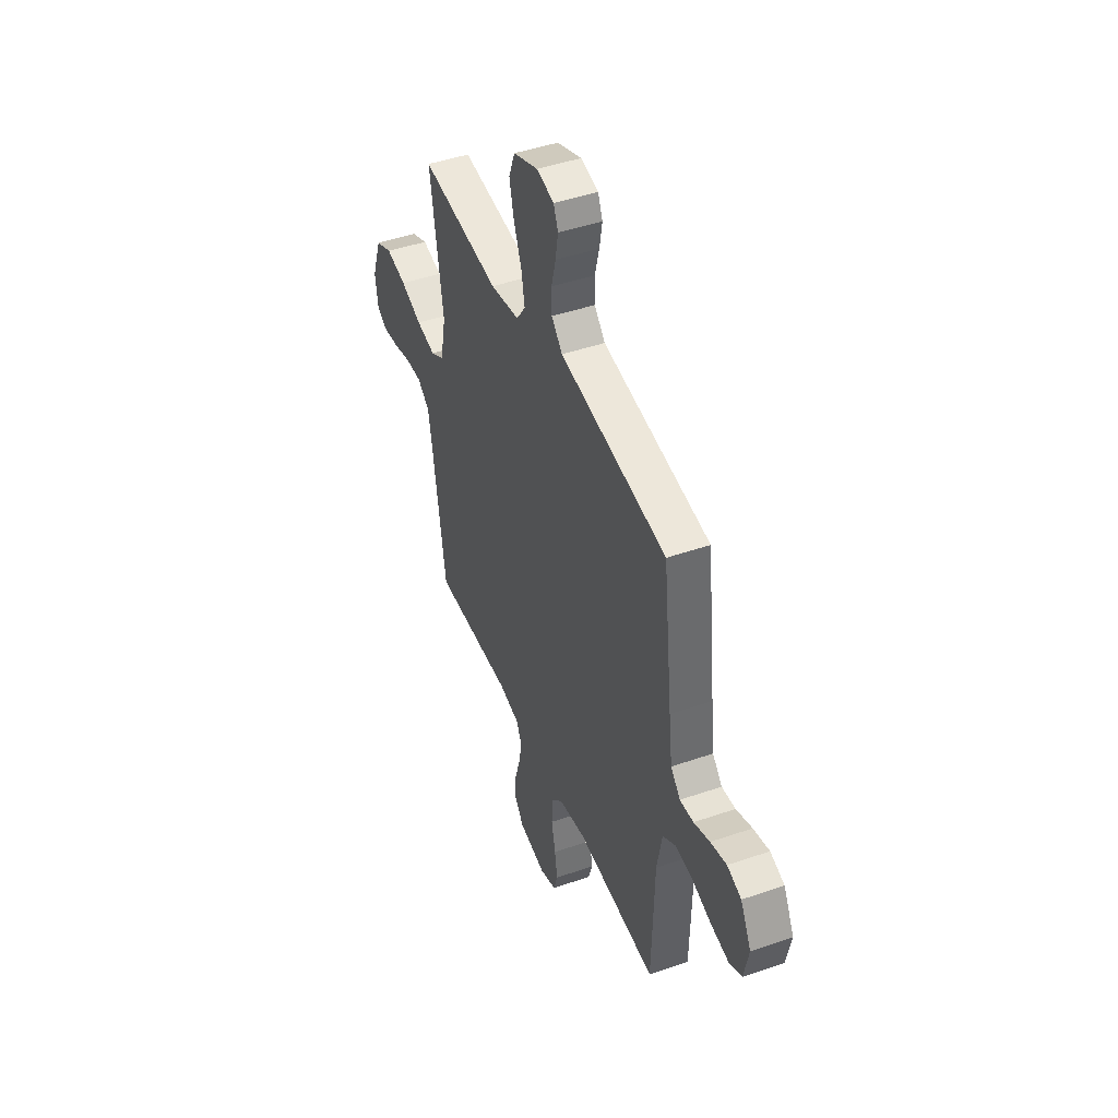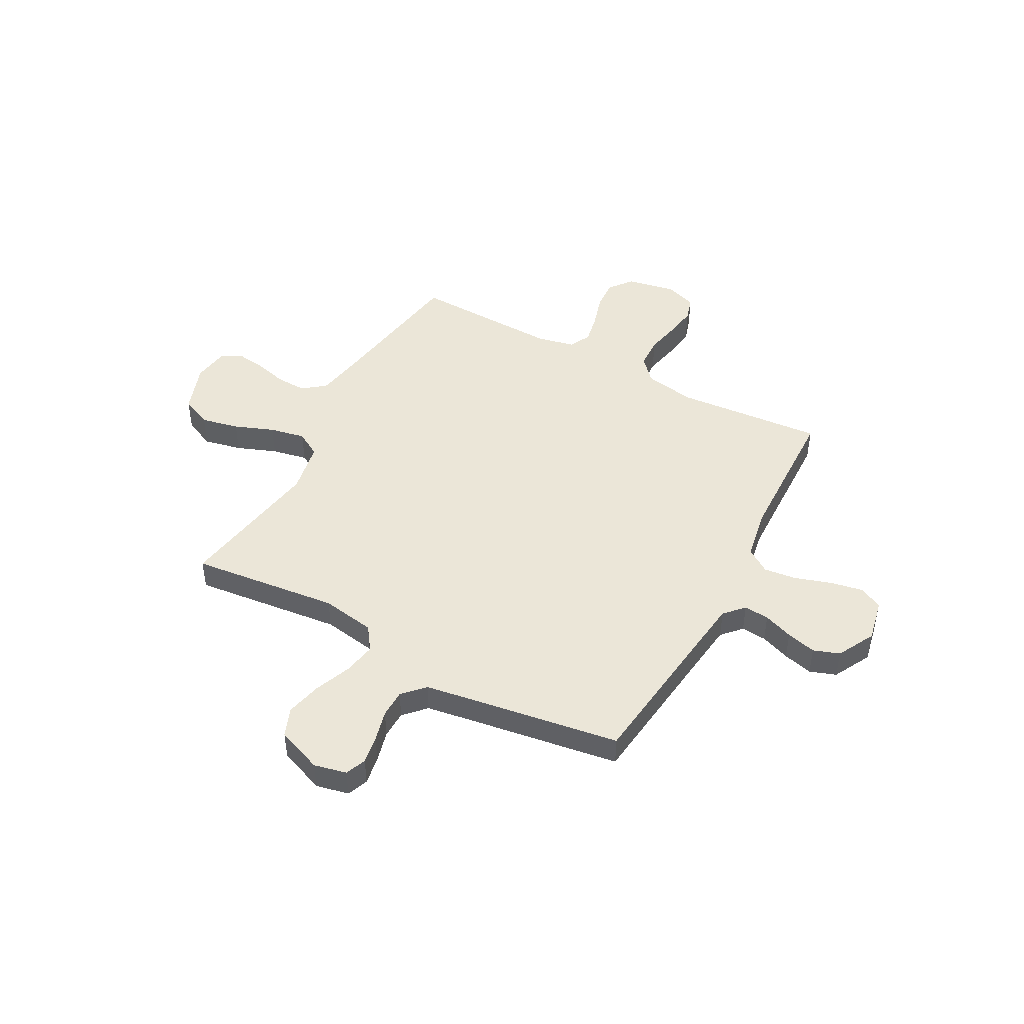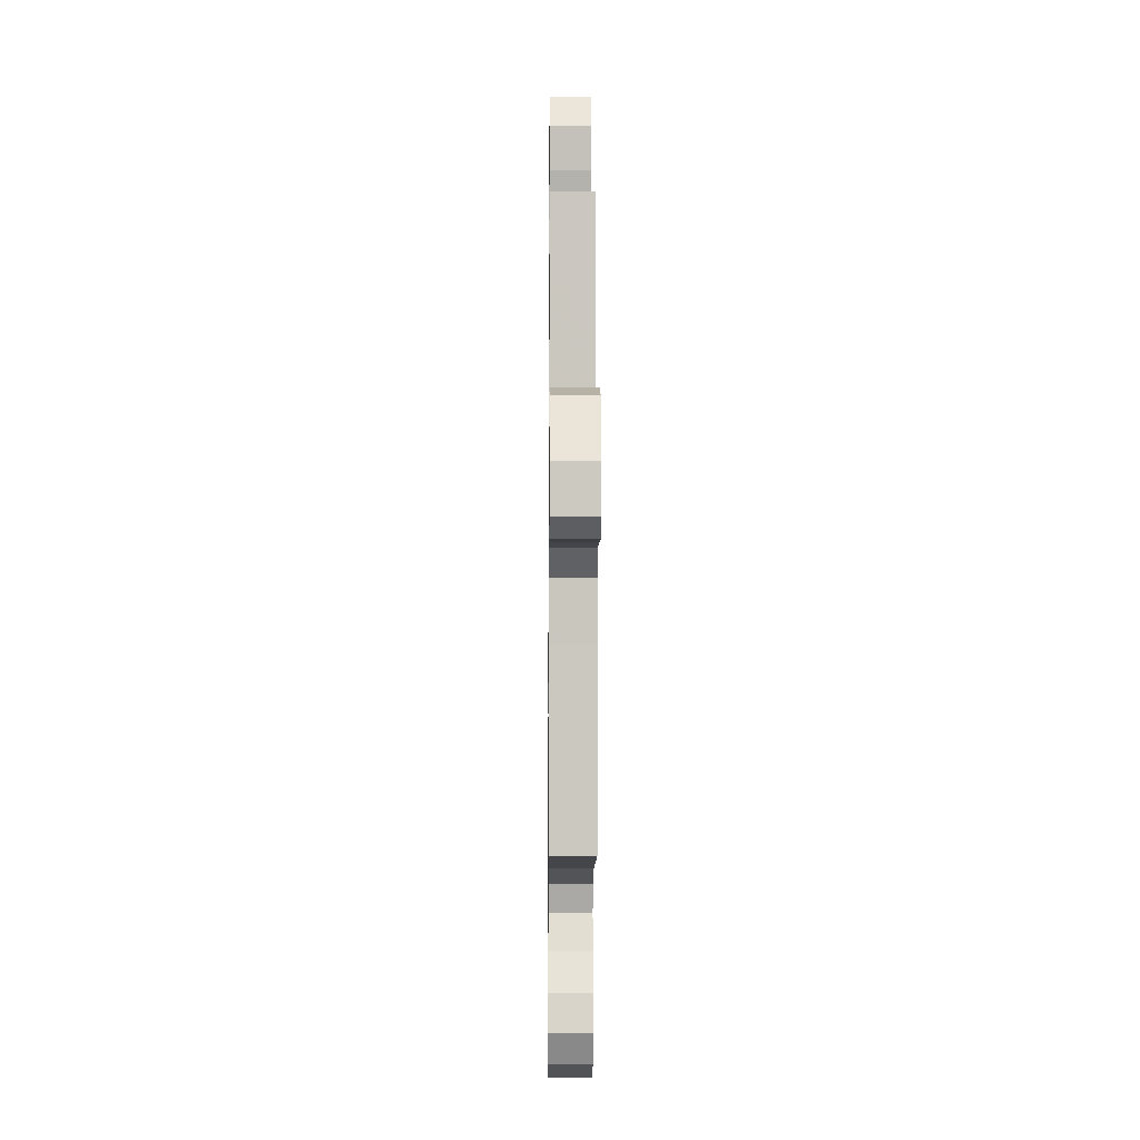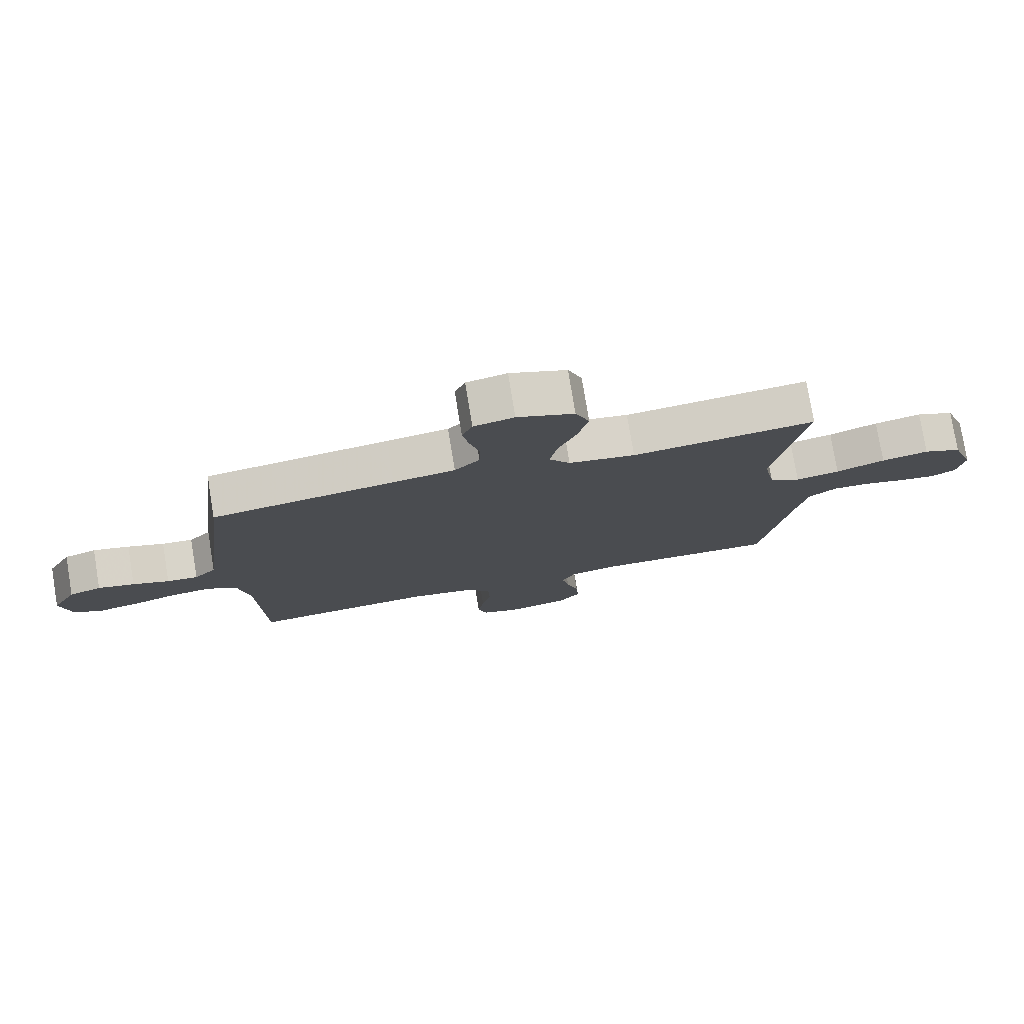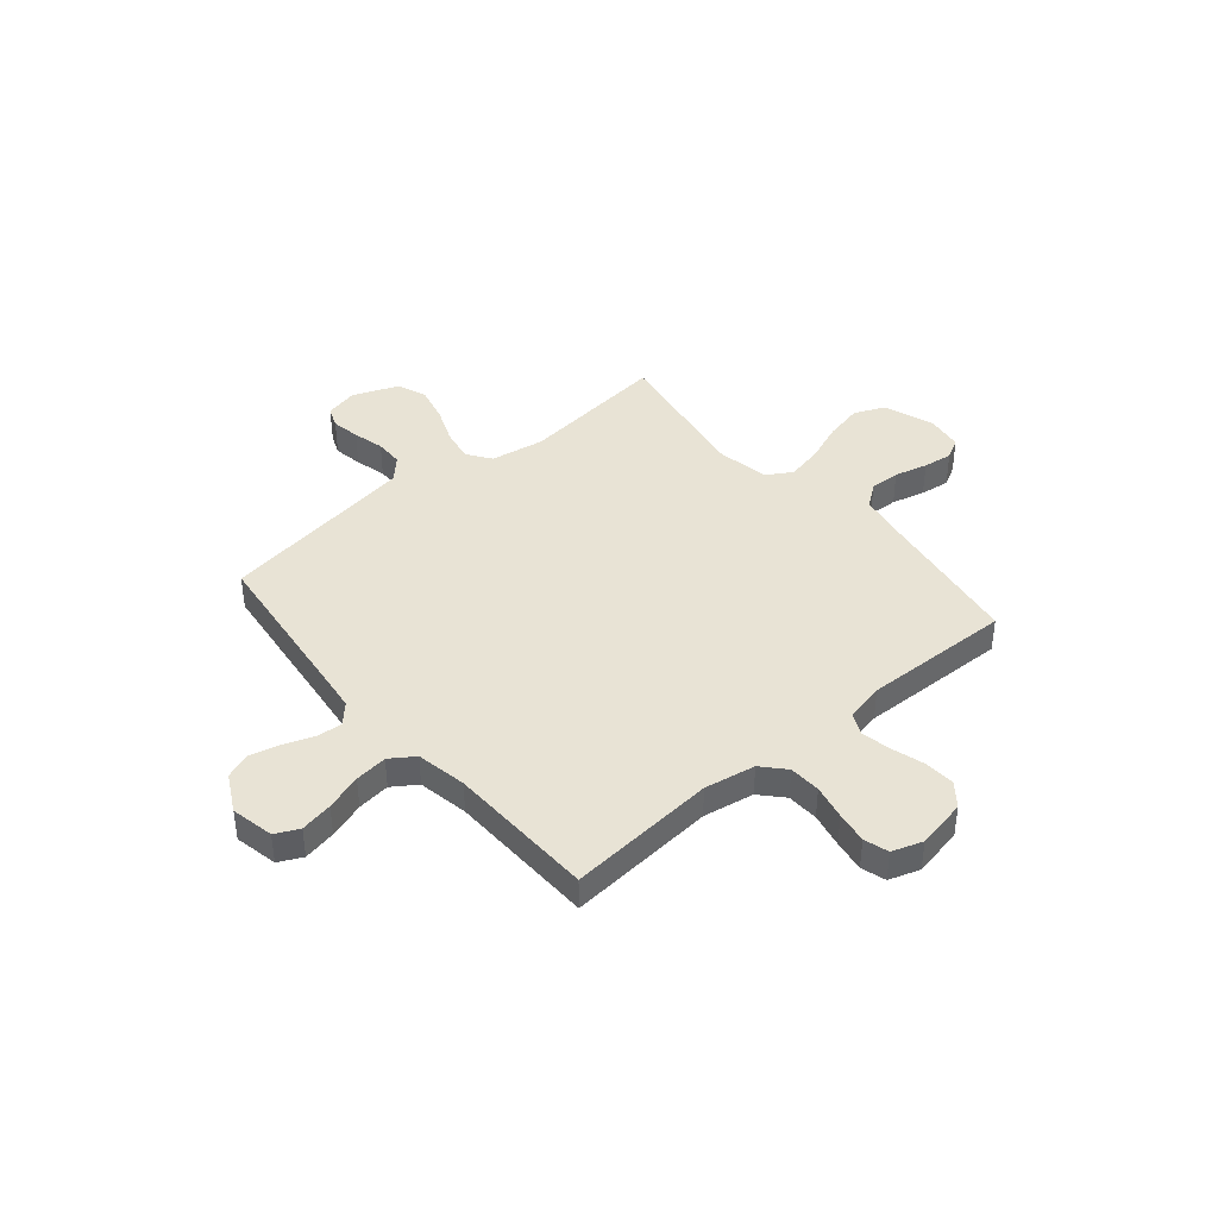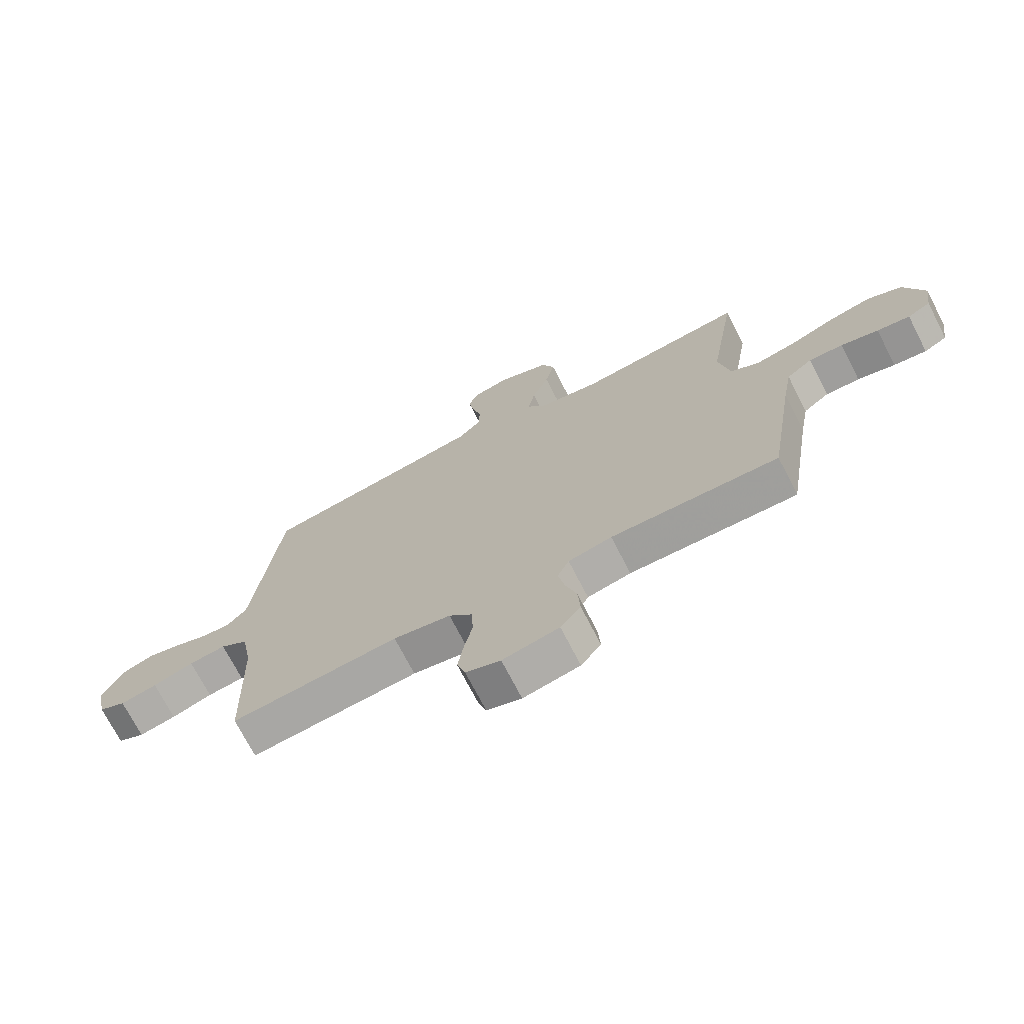
<metadata>
{"format":"obj","ext":"obj","renderer":"f3d","projection":"perspective","resolution":1024,"background":"white","views":[{"elev":45.2,"azim":68.2,"up":"+Z"},{"elev":46.6,"azim":28.5,"up":"+Y"},{"elev":-11.1,"azim":-90.5,"up":"+Z"},{"elev":77.6,"azim":170.7,"up":"+Z"},{"elev":41.3,"azim":139.9,"up":"+Y"},{"elev":-72.0,"azim":-152.8,"up":"+Z"}]}
</metadata>
<code>
v -0.5 0.07 0.5
v -0.2 0.07 0.466
v -0.091 0.07 0.484
v -0.057 0.07 0.532
v -0.069 0.07 0.598
v -0.099 0.07 0.673
v -0.116 0.07 0.745
v -0.093 0.07 0.804
v 0 0.07 0.84
v 0.066 0.07 0.825
v 0.083 0.07 0.783
v 0.073 0.07 0.725
v 0.057 0.07 0.662
v 0.058 0.07 0.605
v 0.099 0.07 0.562
v 0.2 0.07 0.546
v 0.5 0.07 0.5
v 0.535 0.07 0.2
v 0.548 0.07 0.093
v 0.584 0.07 0.054
v 0.635 0.07 0.058
v 0.695 0.07 0.08
v 0.755 0.07 0.095
v 0.808 0.07 0.076
v 0.848 0.07 0
v 0.83 0.07 -0.087
v 0.782 0.07 -0.11
v 0.716 0.07 -0.097
v 0.643 0.07 -0.073
v 0.577 0.07 -0.065
v 0.528 0.07 -0.098
v 0.509 0.07 -0.2
v 0.5 0.07 -0.5
v 0.2 0.07 -0.475
v 0.097 0.07 -0.493
v 0.055 0.07 -0.539
v 0.052 0.07 -0.603
v 0.067 0.07 -0.673
v 0.077 0.07 -0.737
v 0.062 0.07 -0.786
v 0 0.07 -0.807
v -0.101 0.07 -0.787
v -0.137 0.07 -0.741
v -0.133 0.07 -0.679
v -0.113 0.07 -0.613
v -0.101 0.07 -0.553
v -0.122 0.07 -0.509
v -0.2 0.07 -0.492
v -0.5 0.07 -0.5
v -0.547 0.07 -0.2
v -0.564 0.07 -0.105
v -0.61 0.07 -0.07
v -0.671 0.07 -0.072
v -0.738 0.07 -0.089
v -0.797 0.07 -0.097
v -0.838 0.07 -0.075
v -0.849 0.07 0
v -0.813 0.07 0.101
v -0.751 0.07 0.128
v -0.674 0.07 0.111
v -0.594 0.07 0.08
v -0.522 0.07 0.065
v -0.471 0.07 0.095
v -0.451 0.07 0.2
v -0.5 0 0.5
v -0.2 0 0.466
v -0.091 0 0.484
v -0.057 0 0.532
v -0.069 0 0.598
v -0.099 0 0.673
v -0.116 0 0.745
v -0.093 0 0.804
v 0 0 0.84
v 0.066 0 0.825
v 0.083 0 0.783
v 0.073 0 0.725
v 0.057 0 0.662
v 0.058 0 0.605
v 0.099 0 0.562
v 0.2 0 0.546
v 0.5 0 0.5
v 0.535 0 0.2
v 0.548 0 0.093
v 0.584 0 0.054
v 0.635 0 0.058
v 0.695 0 0.08
v 0.755 0 0.095
v 0.808 0 0.076
v 0.848 0 0
v 0.83 0 -0.087
v 0.782 0 -0.11
v 0.716 0 -0.097
v 0.643 0 -0.073
v 0.577 0 -0.065
v 0.528 0 -0.098
v 0.509 0 -0.2
v 0.5 0 -0.5
v 0.2 0 -0.475
v 0.097 0 -0.493
v 0.055 0 -0.539
v 0.052 0 -0.603
v 0.067 0 -0.673
v 0.077 0 -0.737
v 0.062 0 -0.786
v 0 0 -0.807
v -0.101 0 -0.787
v -0.137 0 -0.741
v -0.133 0 -0.679
v -0.113 0 -0.613
v -0.101 0 -0.553
v -0.122 0 -0.509
v -0.2 0 -0.492
v -0.5 0 -0.5
v -0.547 0 -0.2
v -0.564 0 -0.105
v -0.61 0 -0.07
v -0.671 0 -0.072
v -0.738 0 -0.089
v -0.797 0 -0.097
v -0.838 0 -0.075
v -0.849 0 0
v -0.813 0 0.101
v -0.751 0 0.128
v -0.674 0 0.111
v -0.594 0 0.08
v -0.522 0 0.065
v -0.471 0 0.095
v -0.451 0 0.2
f 58 59 60 61
f 58 61 62
f 57 58 62
f 56 57 62
f 53 54 55 56
f 52 53 56 62
f 51 52 62 63
f 48 49 50
f 47 48 50 51
f 42 43 44 45
f 42 45 46
f 41 42 46
f 40 41 46
f 37 38 39 40
f 37 40 46 47
f 32 33 34
f 31 32 34 35
f 26 27 28 29
f 26 29 30
f 25 26 30
f 24 25 30
f 21 22 23 24
f 21 24 30
f 20 21 30 31
f 16 17 18
f 15 16 18 19
f 10 11 12 13
f 8 9 10 13
f 8 13 14
f 5 6 7 8
f 4 5 8 14
f 3 4 14 15
f 64 1 2
f 63 64 2 3
f 36 37 47 51
f 35 36 51 63
f 20 31 35 63
f 19 20 63
f 3 15 19 63
f 125 124 123 122
f 126 125 122
f 126 122 121
f 126 121 120
f 120 119 118 117
f 126 120 117 116
f 127 126 116 115
f 114 113 112
f 115 114 112 111
f 109 108 107 106
f 110 109 106
f 110 106 105
f 110 105 104
f 104 103 102 101
f 111 110 104 101
f 98 97 96
f 99 98 96 95
f 93 92 91 90
f 94 93 90
f 94 90 89
f 94 89 88
f 88 87 86 85
f 94 88 85
f 95 94 85 84
f 82 81 80
f 83 82 80 79
f 77 76 75 74
f 77 74 73 72
f 78 77 72
f 72 71 70 69
f 78 72 69 68
f 79 78 68 67
f 66 65 128
f 67 66 128 127
f 115 111 101 100
f 127 115 100 99
f 127 99 95 84
f 127 84 83
f 127 83 79 67
f 1 65 66 2
f 2 66 67 3
f 3 67 68 4
f 4 68 69 5
f 5 69 70 6
f 6 70 71 7
f 7 71 72 8
f 8 72 73 9
f 9 73 74 10
f 10 74 75 11
f 11 75 76 12
f 12 76 77 13
f 13 77 78 14
f 14 78 79 15
f 15 79 80 16
f 16 80 81 17
f 17 81 82 18
f 18 82 83 19
f 19 83 84 20
f 20 84 85 21
f 21 85 86 22
f 22 86 87 23
f 23 87 88 24
f 24 88 89 25
f 25 89 90 26
f 26 90 91 27
f 27 91 92 28
f 28 92 93 29
f 29 93 94 30
f 30 94 95 31
f 31 95 96 32
f 32 96 97 33
f 33 97 98 34
f 34 98 99 35
f 35 99 100 36
f 36 100 101 37
f 37 101 102 38
f 38 102 103 39
f 39 103 104 40
f 40 104 105 41
f 41 105 106 42
f 42 106 107 43
f 43 107 108 44
f 44 108 109 45
f 45 109 110 46
f 46 110 111 47
f 47 111 112 48
f 48 112 113 49
f 49 113 114 50
f 50 114 115 51
f 51 115 116 52
f 52 116 117 53
f 53 117 118 54
f 54 118 119 55
f 55 119 120 56
f 56 120 121 57
f 57 121 122 58
f 58 122 123 59
f 59 123 124 60
f 60 124 125 61
f 61 125 126 62
f 62 126 127 63
f 63 127 128 64
f 64 128 65 1

</code>
